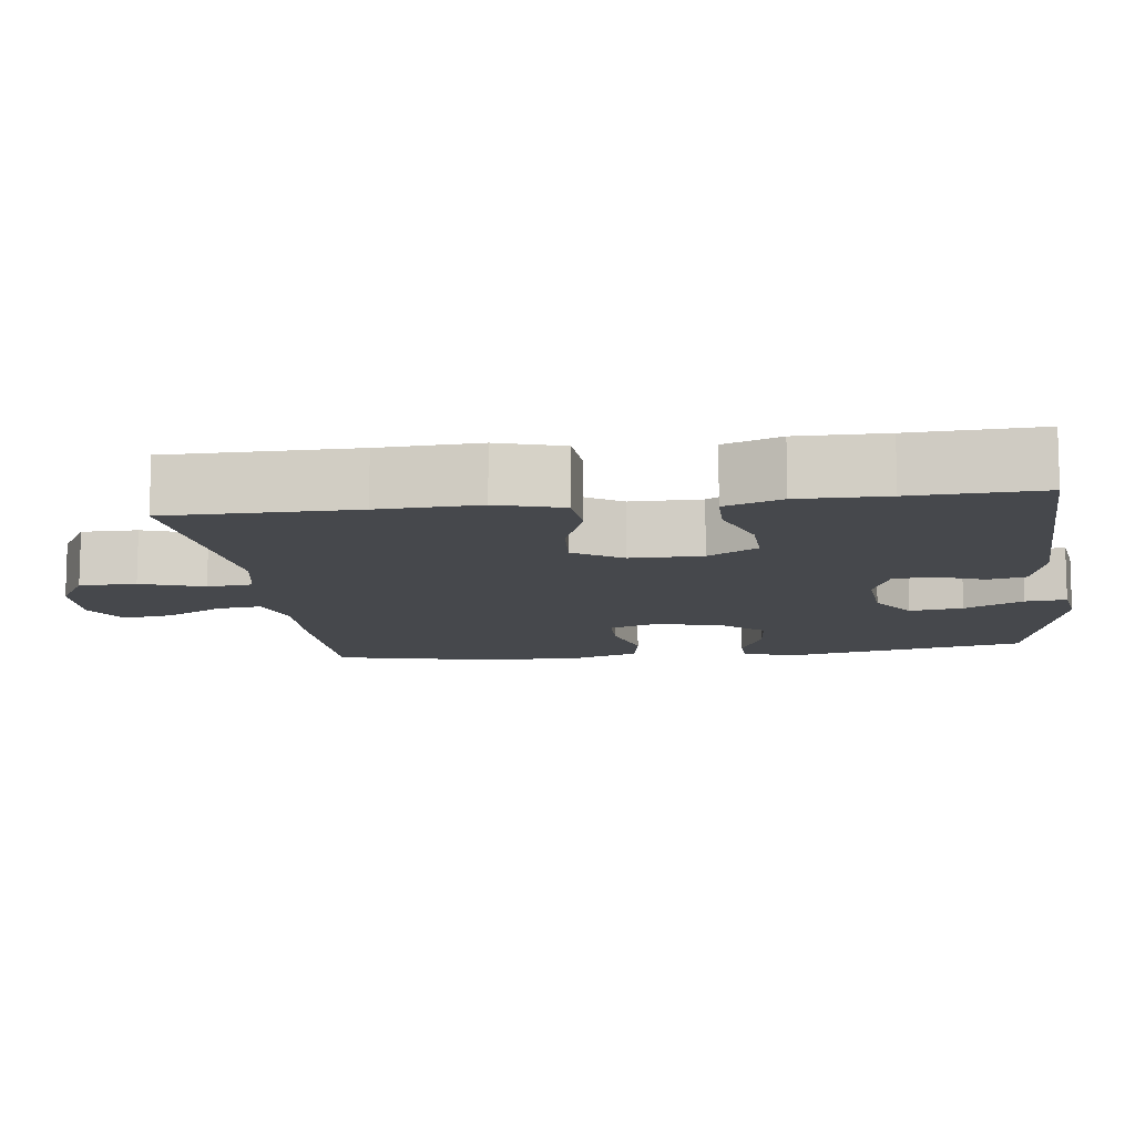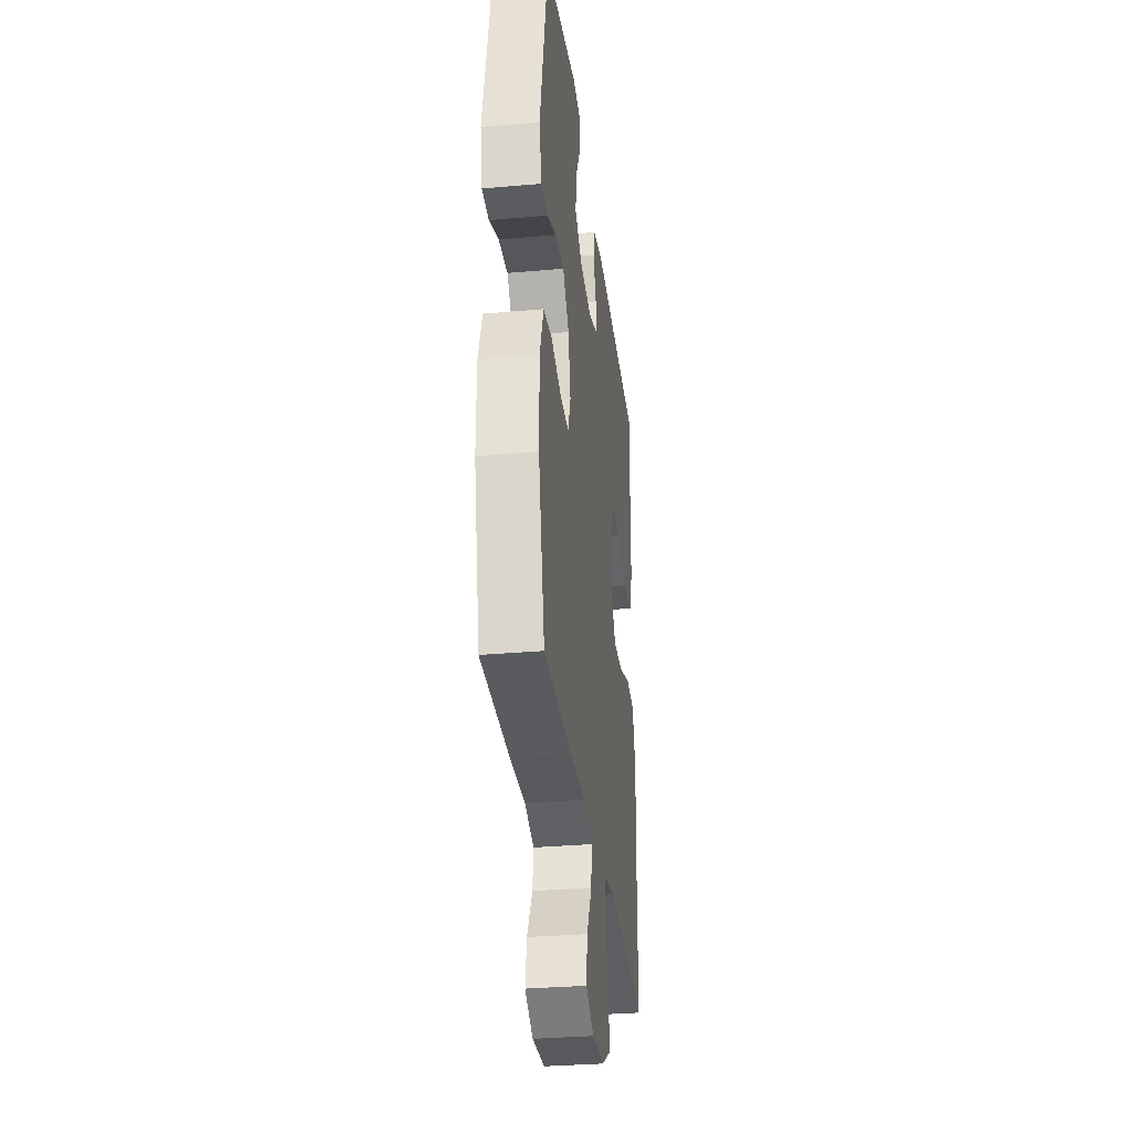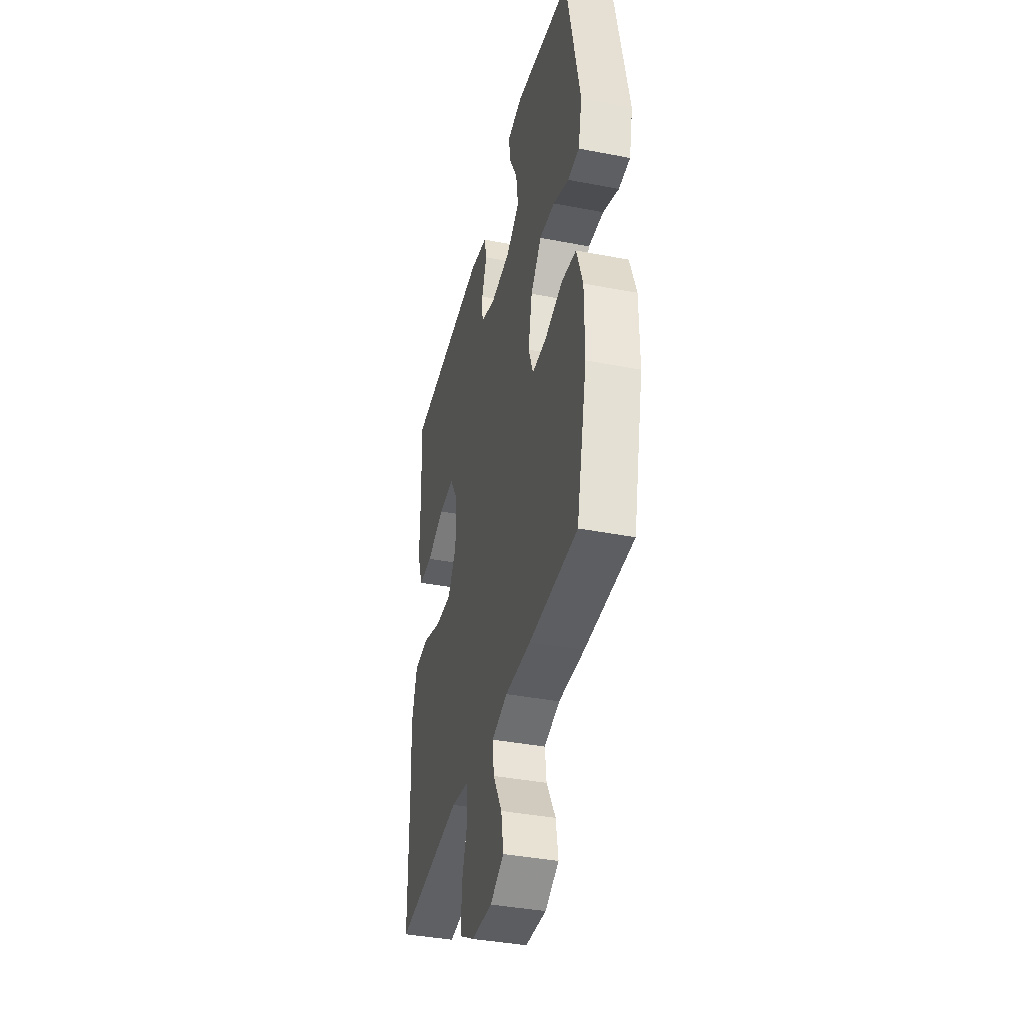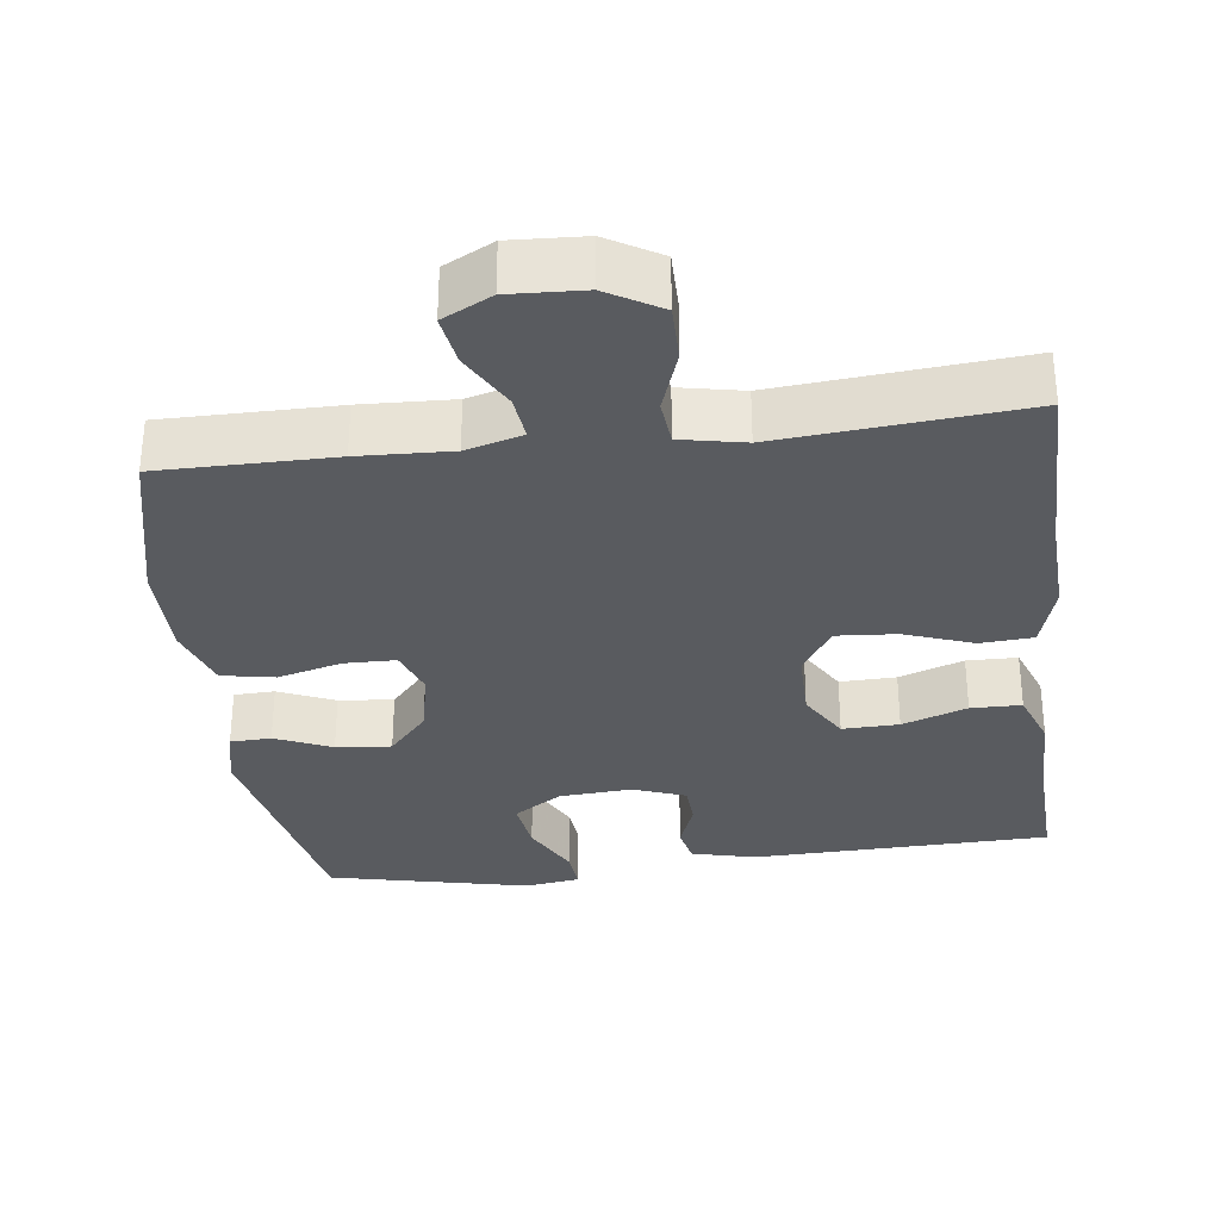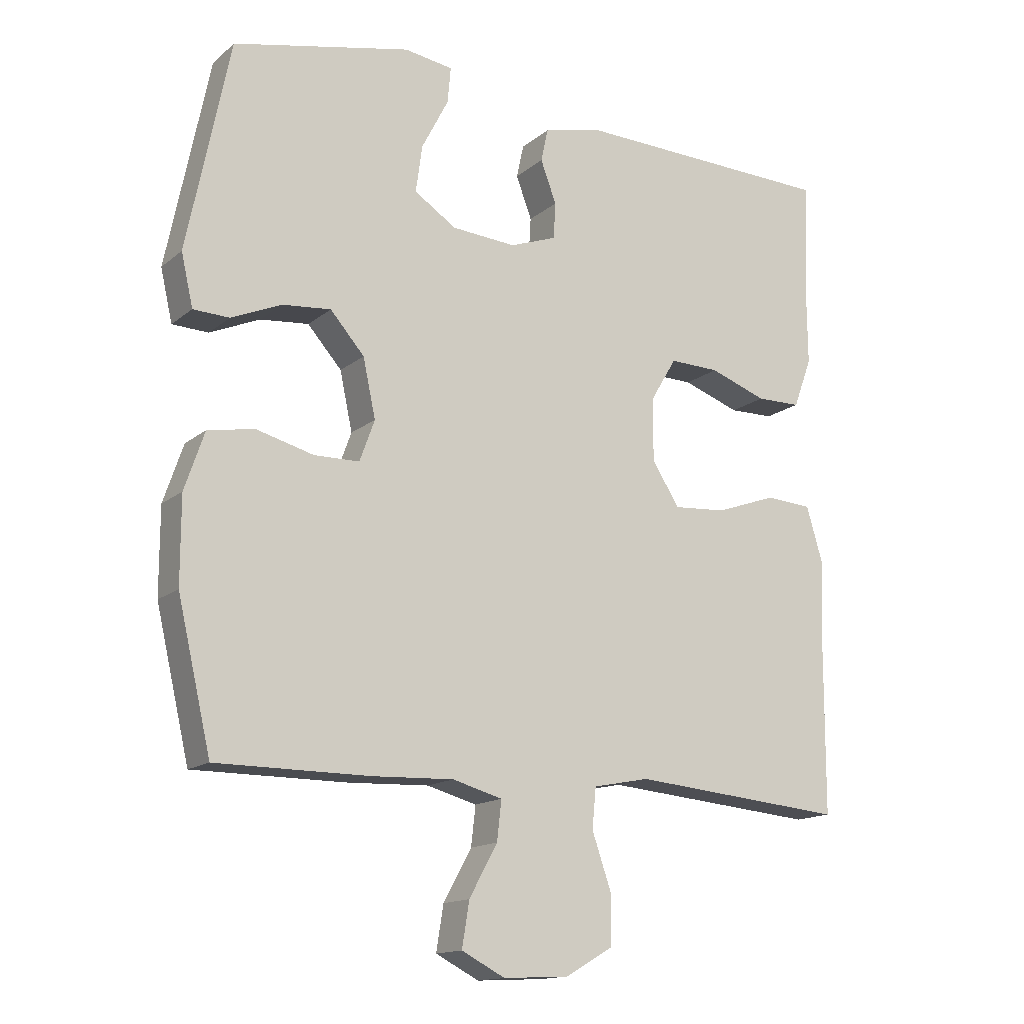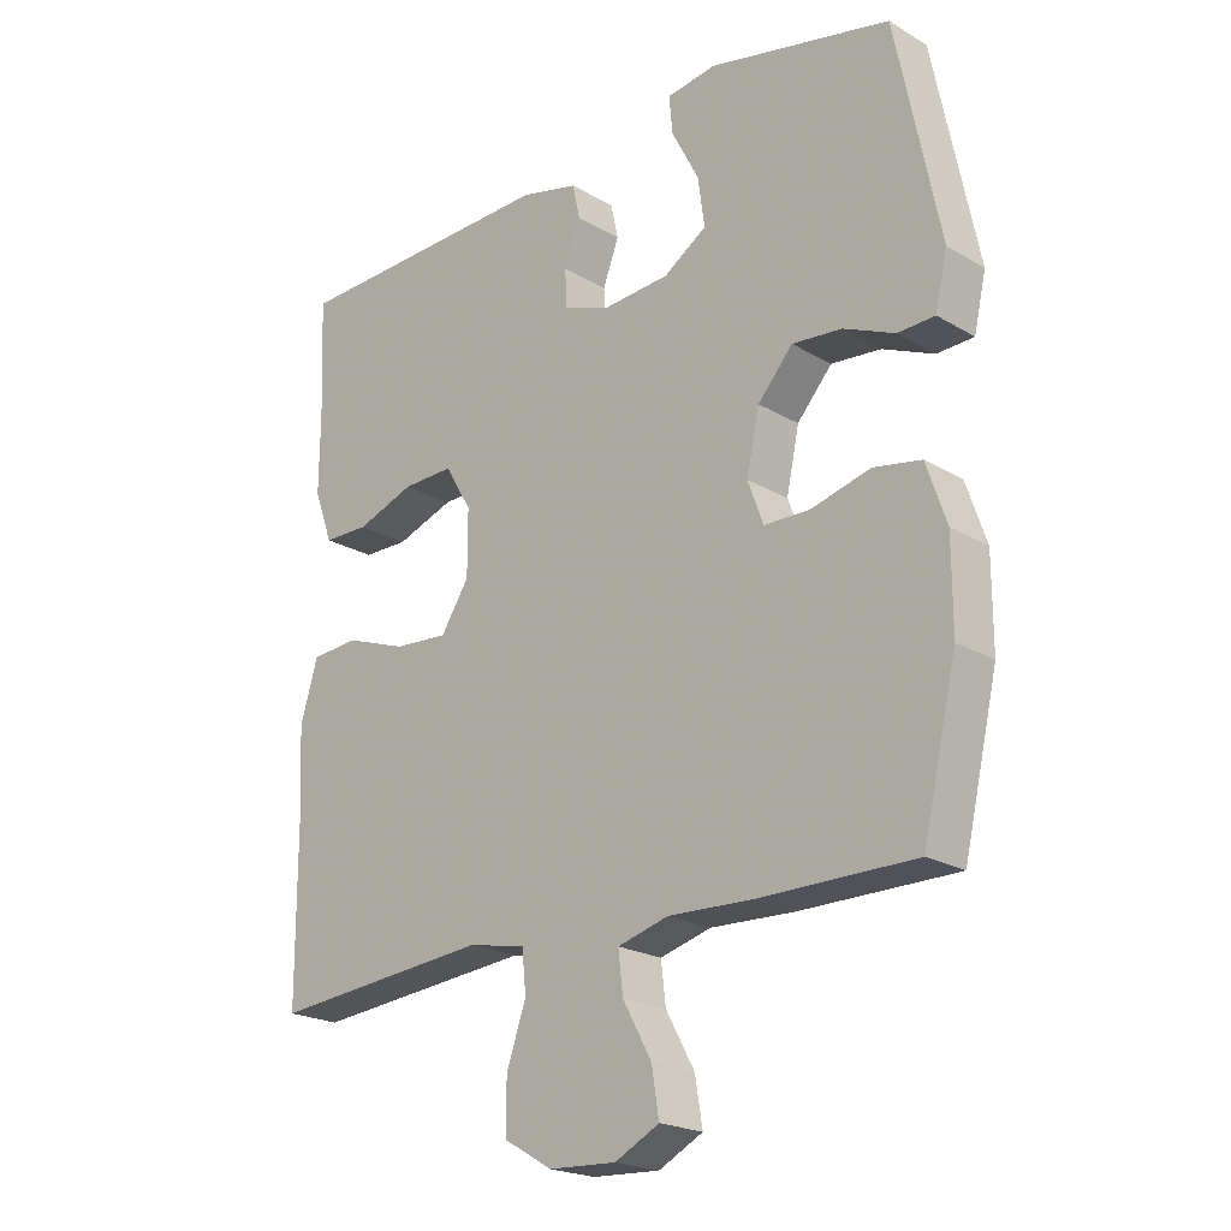
<metadata>
{"format":"obj","ext":"obj","renderer":"f3d","projection":"perspective","resolution":1024,"background":"white","views":[{"elev":-11.2,"azim":-82.6,"up":"+Y"},{"elev":-32.2,"azim":97.1,"up":"+Z"},{"elev":-39.0,"azim":76.4,"up":"+Z"},{"elev":-32.2,"azim":-172.9,"up":"+Y"},{"elev":-14.8,"azim":148.8,"up":"+Z"},{"elev":-21.4,"azim":43.9,"up":"+Z"}]}
</metadata>
<code>
v -0.5 0.07 -0.5
v -0.501 0.07 -0.25
v -0.507 0.07 -0.116
v -0.481 0.07 -0.028
v -0.41 0.07 -0.023
v -0.318 0.07 -0.056
v -0.237 0.07 -0.062
v -0.195 0.07 0.003
v -0.195 0.07 0.099
v -0.235 0.07 0.166
v -0.311 0.07 0.164
v -0.398 0.07 0.133
v -0.466 0.07 0.134
v -0.494 0.07 0.21
v -0.493 0.07 0.328
v -0.5 0.07 0.5
v -0.099 0.07 0.511
v -0.012 0.07 0.49
v -0.001 0.07 0.439
v -0.025 0.07 0.375
v -0.022 0.07 0.32
v 0.049 0.07 0.294
v 0.147 0.07 0.301
v 0.211 0.07 0.343
v 0.201 0.07 0.415
v 0.16 0.07 0.494
v 0.155 0.07 0.549
v 0.229 0.07 0.56
v 0.5 0.07 0.5
v 0.565 0.07 0.181
v 0.547 0.07 0.102
v 0.492 0.07 0.1
v 0.416 0.07 0.133
v 0.342 0.07 0.14
v 0.29 0.07 0.081
v 0.271 0.07 -0.008
v 0.294 0.07 -0.071
v 0.363 0.07 -0.072
v 0.45 0.07 -0.049
v 0.521 0.07 -0.062
v 0.551 0.07 -0.15
v 0.551 0.07 -0.28
v 0.5 0.07 -0.5
v 0.267 0.07 -0.5
v 0.143 0.07 -0.495
v 0.067 0.07 -0.516
v 0.074 0.07 -0.576
v 0.117 0.07 -0.654
v 0.128 0.07 -0.722
v 0.062 0.07 -0.756
v -0.038 0.07 -0.751
v -0.11 0.07 -0.709
v -0.11 0.07 -0.633
v -0.081 0.07 -0.549
v -0.087 0.07 -0.488
v -0.173 0.07 -0.471
v -0.5 0 -0.5
v -0.501 0 -0.25
v -0.507 0 -0.116
v -0.481 0 -0.028
v -0.41 0 -0.023
v -0.318 0 -0.056
v -0.237 0 -0.062
v -0.195 0 0.003
v -0.195 0 0.099
v -0.235 0 0.166
v -0.311 0 0.164
v -0.398 0 0.133
v -0.466 0 0.134
v -0.494 0 0.21
v -0.493 0 0.328
v -0.5 0 0.5
v -0.099 0 0.511
v -0.012 0 0.49
v -0.001 0 0.439
v -0.025 0 0.375
v -0.022 0 0.32
v 0.049 0 0.294
v 0.147 0 0.301
v 0.211 0 0.343
v 0.201 0 0.415
v 0.16 0 0.494
v 0.155 0 0.549
v 0.229 0 0.56
v 0.5 0 0.5
v 0.565 0 0.181
v 0.547 0 0.102
v 0.492 0 0.1
v 0.416 0 0.133
v 0.342 0 0.14
v 0.29 0 0.081
v 0.271 0 -0.008
v 0.294 0 -0.071
v 0.363 0 -0.072
v 0.45 0 -0.049
v 0.521 0 -0.062
v 0.551 0 -0.15
v 0.551 0 -0.28
v 0.5 0 -0.5
v 0.267 0 -0.5
v 0.143 0 -0.495
v 0.067 0 -0.516
v 0.074 0 -0.576
v 0.117 0 -0.654
v 0.128 0 -0.722
v 0.062 0 -0.756
v -0.038 0 -0.751
v -0.11 0 -0.709
v -0.11 0 -0.633
v -0.081 0 -0.549
v -0.087 0 -0.488
v -0.173 0 -0.471
f 52 53 54
f 51 52 54
f 50 51 54
f 49 50 54
f 48 49 54
f 47 48 54
f 46 47 54 55
f 45 46 55 56
f 44 45 56
f 43 44 56
f 42 43 56
f 41 42 56
f 40 41 56
f 39 40 56
f 38 39 56
f 31 32 33
f 30 31 33
f 29 30 33
f 28 29 33
f 27 28 33
f 26 27 33
f 25 26 33
f 24 25 33 34
f 23 24 34 35
f 18 19 20
f 17 18 20
f 16 17 20
f 15 16 20
f 15 20 21
f 14 15 21
f 13 14 21
f 12 13 21
f 11 12 21
f 10 11 21 22
f 4 5 6
f 3 4 6
f 2 3 6
f 2 6 7
f 56 1 2
f 38 56 2
f 37 38 2
f 23 35 36
f 22 23 36
f 10 22 36
f 9 10 36
f 8 9 36 37
f 7 8 37
f 2 7 37
f 110 109 108
f 110 108 107
f 110 107 106
f 110 106 105
f 110 105 104
f 110 104 103
f 111 110 103 102
f 112 111 102 101
f 112 101 100
f 112 100 99
f 112 99 98
f 112 98 97
f 112 97 96
f 112 96 95
f 112 95 94
f 89 88 87
f 89 87 86
f 89 86 85
f 89 85 84
f 89 84 83
f 89 83 82
f 89 82 81
f 90 89 81 80
f 91 90 80 79
f 76 75 74
f 76 74 73
f 76 73 72
f 76 72 71
f 77 76 71
f 77 71 70
f 77 70 69
f 77 69 68
f 77 68 67
f 78 77 67 66
f 62 61 60
f 62 60 59
f 62 59 58
f 63 62 58
f 58 57 112
f 58 112 94
f 58 94 93
f 92 91 79
f 92 79 78
f 92 78 66
f 92 66 65
f 93 92 65 64
f 93 64 63
f 93 63 58
f 1 57 58 2
f 2 58 59 3
f 3 59 60 4
f 4 60 61 5
f 5 61 62 6
f 6 62 63 7
f 7 63 64 8
f 8 64 65 9
f 9 65 66 10
f 10 66 67 11
f 11 67 68 12
f 12 68 69 13
f 13 69 70 14
f 14 70 71 15
f 15 71 72 16
f 16 72 73 17
f 17 73 74 18
f 18 74 75 19
f 19 75 76 20
f 20 76 77 21
f 21 77 78 22
f 22 78 79 23
f 23 79 80 24
f 24 80 81 25
f 25 81 82 26
f 26 82 83 27
f 27 83 84 28
f 28 84 85 29
f 29 85 86 30
f 30 86 87 31
f 31 87 88 32
f 32 88 89 33
f 33 89 90 34
f 34 90 91 35
f 35 91 92 36
f 36 92 93 37
f 37 93 94 38
f 38 94 95 39
f 39 95 96 40
f 40 96 97 41
f 41 97 98 42
f 42 98 99 43
f 43 99 100 44
f 44 100 101 45
f 45 101 102 46
f 46 102 103 47
f 47 103 104 48
f 48 104 105 49
f 49 105 106 50
f 50 106 107 51
f 51 107 108 52
f 52 108 109 53
f 53 109 110 54
f 54 110 111 55
f 55 111 112 56
f 56 112 57 1

</code>
